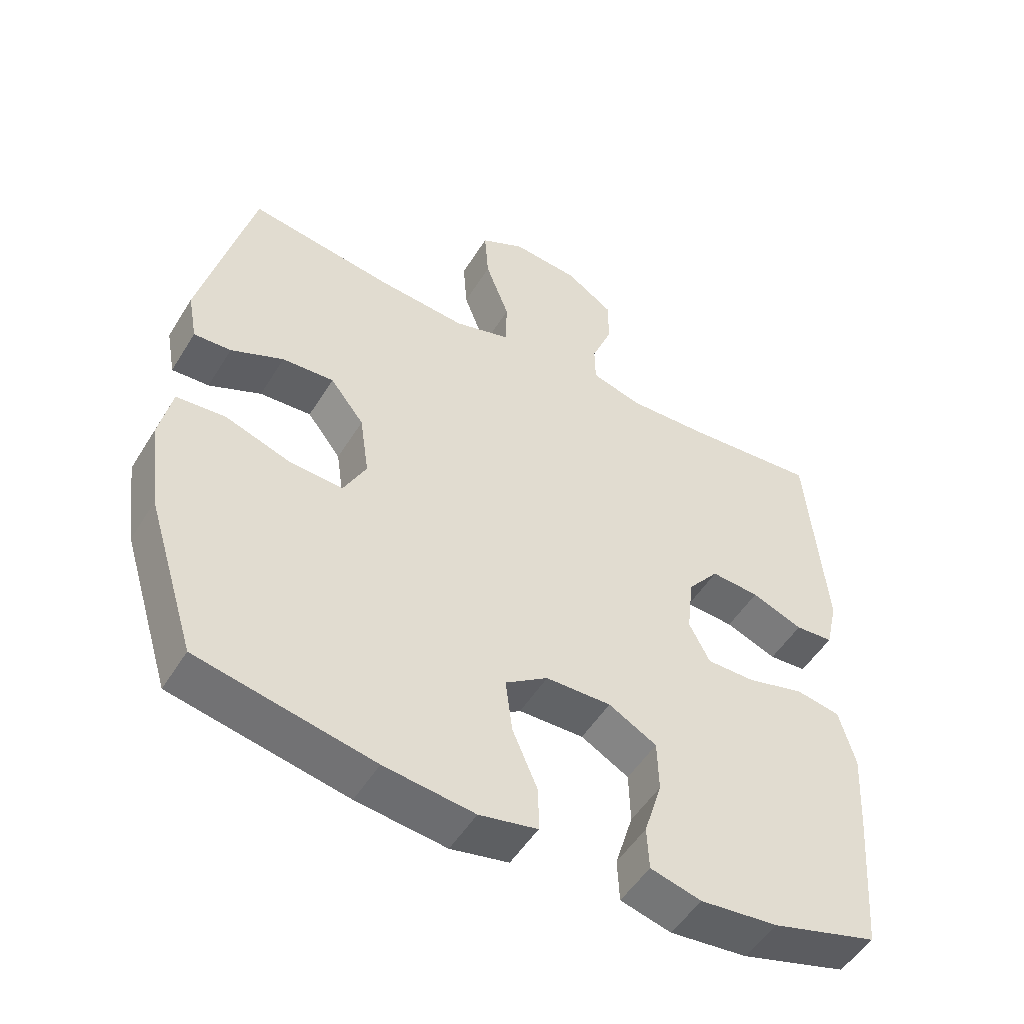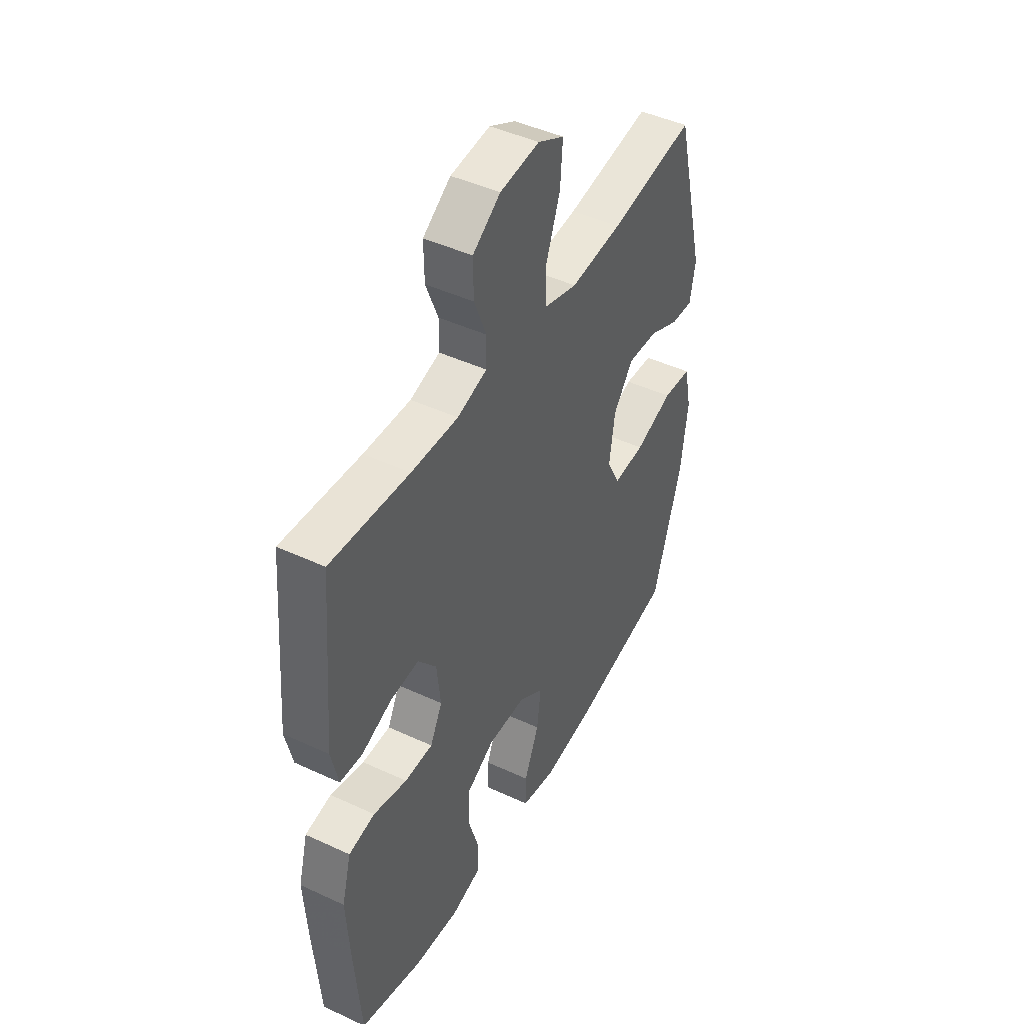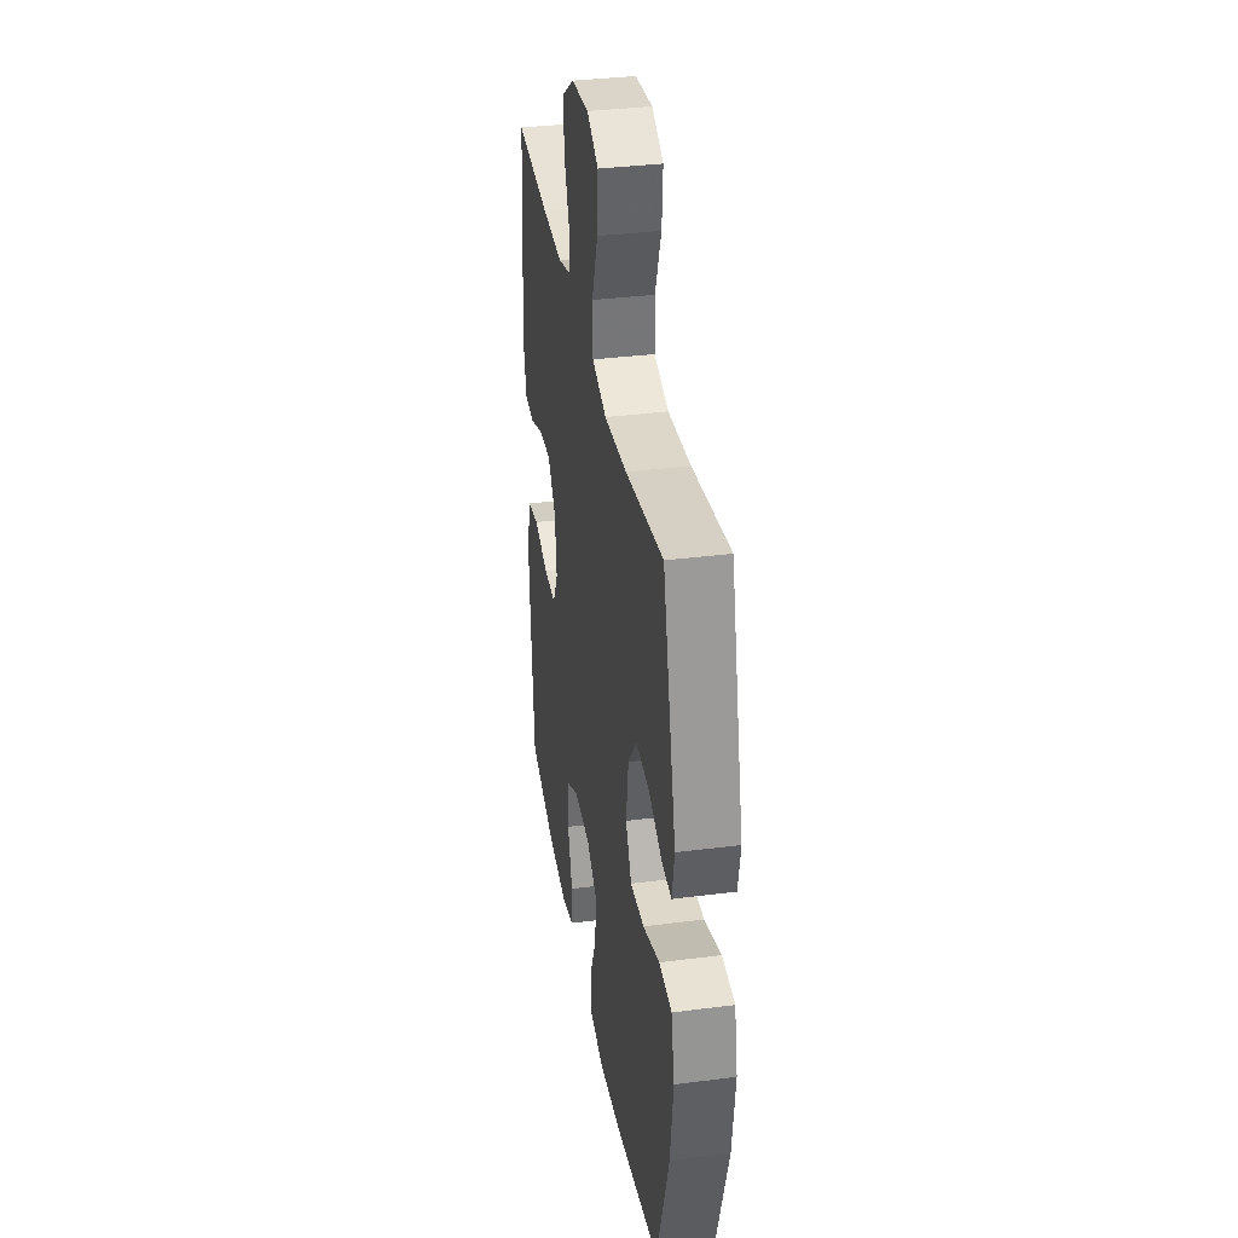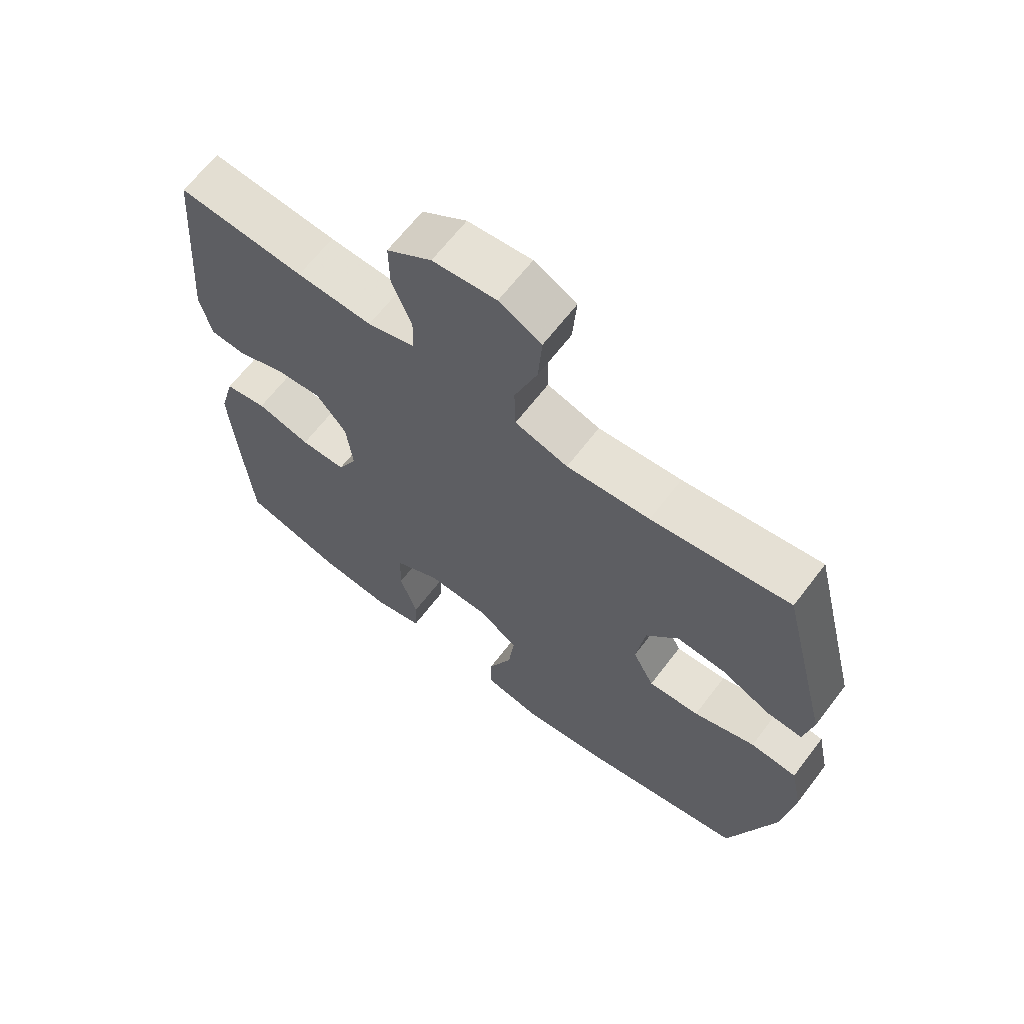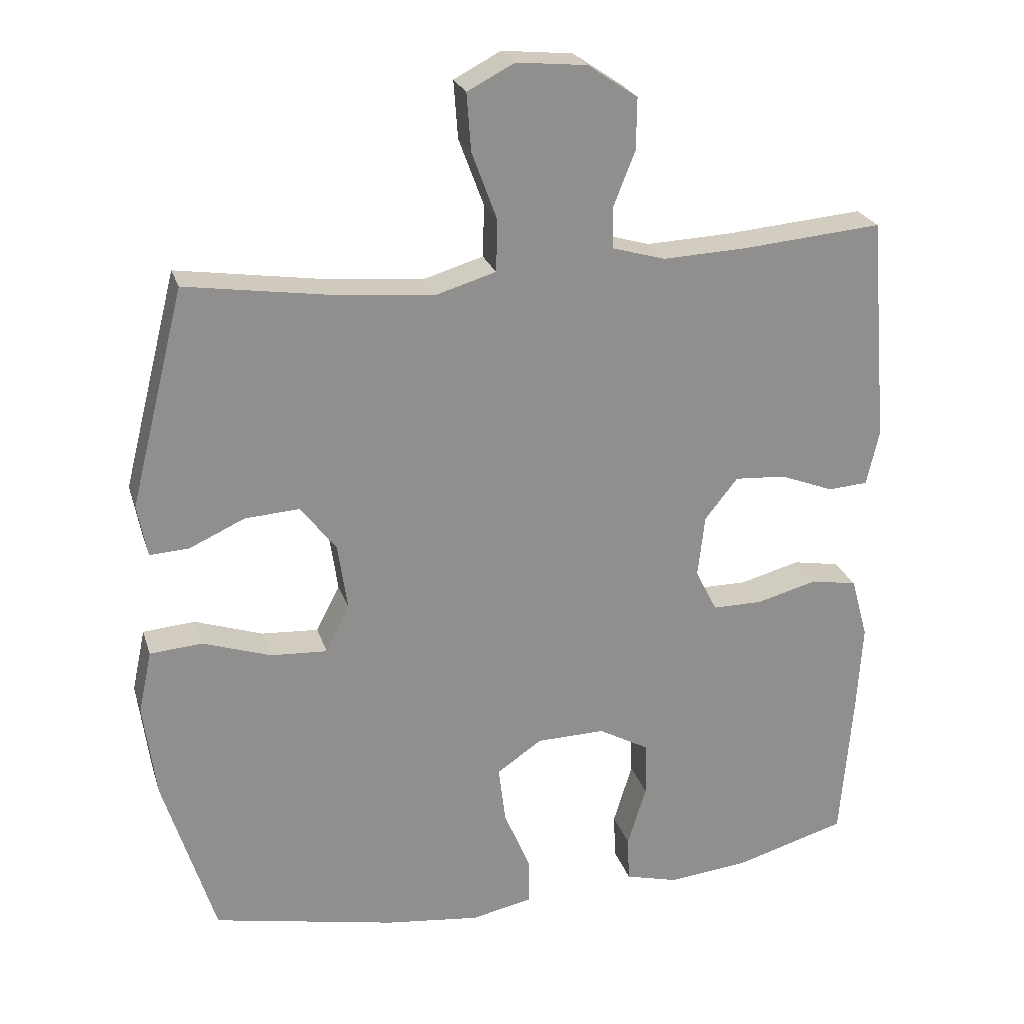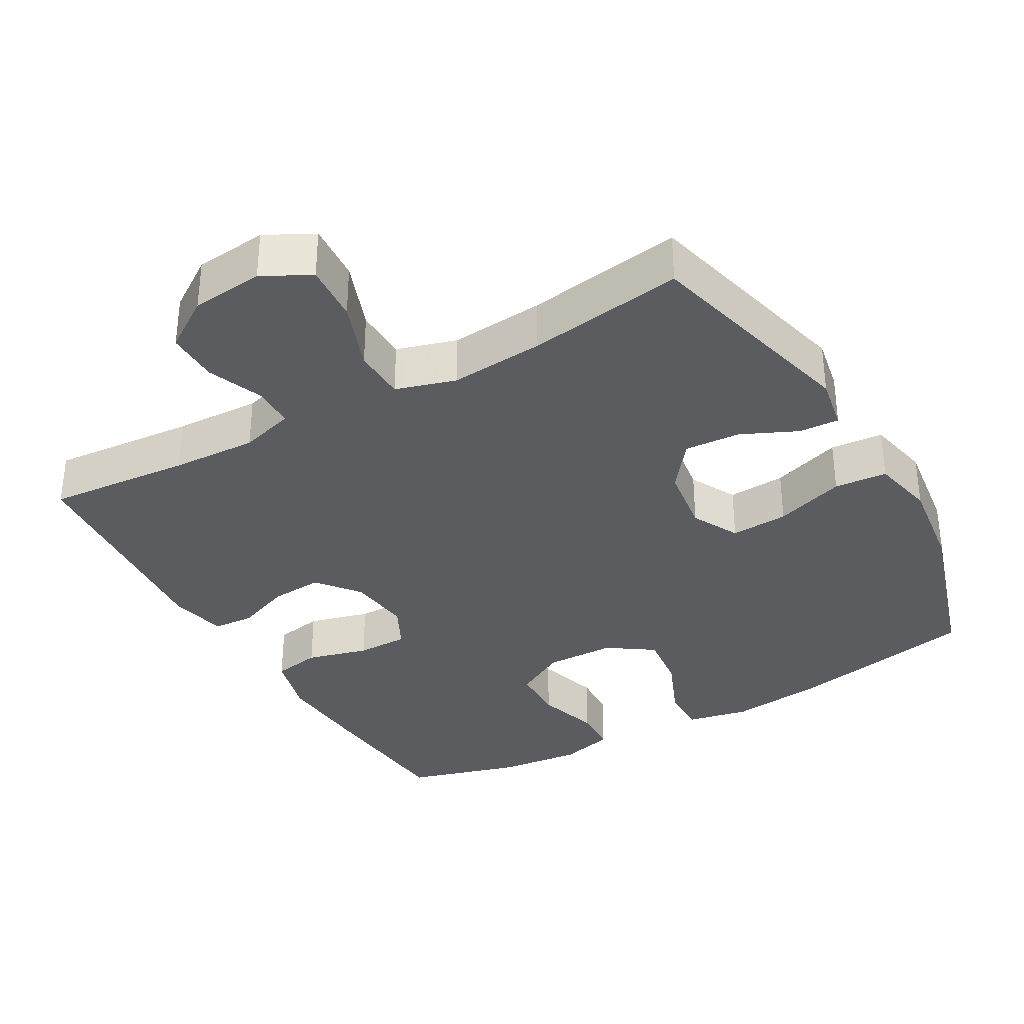
<metadata>
{"format":"obj","ext":"obj","renderer":"f3d","projection":"perspective","resolution":1024,"background":"white","views":[{"elev":-51.3,"azim":149.2,"up":"+Z"},{"elev":45.4,"azim":-61.8,"up":"+Z"},{"elev":35.2,"azim":80.3,"up":"+Z"},{"elev":65.3,"azim":37.4,"up":"+Z"},{"elev":24.4,"azim":164.3,"up":"+Z"},{"elev":-34.5,"azim":29.7,"up":"+Y"}]}
</metadata>
<code>
v 0.5 0.07 0.5
v 0.578 0.07 0.19
v 0.564 0.07 0.115
v 0.508 0.07 0.118
v 0.429 0.07 0.154
v 0.351 0.07 0.159
v 0.3 0.07 0.093
v 0.286 0.07 -0.004
v 0.32 0.07 -0.07
v 0.401 0.07 -0.065
v 0.499 0.07 -0.032
v 0.573 0.07 -0.038
v 0.592 0.07 -0.127
v 0.574 0.07 -0.263
v 0.5 0.07 -0.5
v 0.237 0.07 -0.553
v 0.102 0.07 -0.569
v 0.015 0.07 -0.551
v 0.015 0.07 -0.485
v 0.053 0.07 -0.395
v 0.063 0.07 -0.313
v -0.001 0.07 -0.269
v -0.099 0.07 -0.267
v -0.171 0.07 -0.307
v -0.173 0.07 -0.385
v -0.146 0.07 -0.473
v -0.149 0.07 -0.538
v -0.225 0.07 -0.558
v -0.341 0.07 -0.546
v -0.5 0.07 -0.5
v -0.517 0.07 -0.288
v -0.525 0.07 -0.158
v -0.501 0.07 -0.07
v -0.434 0.07 -0.058
v -0.348 0.07 -0.081
v -0.276 0.07 -0.081
v -0.245 0.07 -0.02
v -0.255 0.07 0.069
v -0.302 0.07 0.128
v -0.375 0.07 0.123
v -0.452 0.07 0.093
v -0.509 0.07 0.097
v -0.527 0.07 0.176
v -0.5 0.07 0.5
v -0.299 0.07 0.483
v -0.179 0.07 0.478
v -0.103 0.07 0.5
v -0.102 0.07 0.559
v -0.133 0.07 0.637
v -0.134 0.07 0.711
v -0.063 0.07 0.759
v 0.038 0.07 0.769
v 0.105 0.07 0.734
v 0.099 0.07 0.652
v 0.063 0.07 0.555
v 0.065 0.07 0.481
v 0.149 0.07 0.456
v 0.281 0.07 0.467
v 0.5 0 0.5
v 0.578 0 0.19
v 0.564 0 0.115
v 0.508 0 0.118
v 0.429 0 0.154
v 0.351 0 0.159
v 0.3 0 0.093
v 0.286 0 -0.004
v 0.32 0 -0.07
v 0.401 0 -0.065
v 0.499 0 -0.032
v 0.573 0 -0.038
v 0.592 0 -0.127
v 0.574 0 -0.263
v 0.5 0 -0.5
v 0.237 0 -0.553
v 0.102 0 -0.569
v 0.015 0 -0.551
v 0.015 0 -0.485
v 0.053 0 -0.395
v 0.063 0 -0.313
v -0.001 0 -0.269
v -0.099 0 -0.267
v -0.171 0 -0.307
v -0.173 0 -0.385
v -0.146 0 -0.473
v -0.149 0 -0.538
v -0.225 0 -0.558
v -0.341 0 -0.546
v -0.5 0 -0.5
v -0.517 0 -0.288
v -0.525 0 -0.158
v -0.501 0 -0.07
v -0.434 0 -0.058
v -0.348 0 -0.081
v -0.276 0 -0.081
v -0.245 0 -0.02
v -0.255 0 0.069
v -0.302 0 0.128
v -0.375 0 0.123
v -0.452 0 0.093
v -0.509 0 0.097
v -0.527 0 0.176
v -0.5 0 0.5
v -0.299 0 0.483
v -0.179 0 0.478
v -0.103 0 0.5
v -0.102 0 0.559
v -0.133 0 0.637
v -0.134 0 0.711
v -0.063 0 0.759
v 0.038 0 0.769
v 0.105 0 0.734
v 0.099 0 0.652
v 0.063 0 0.555
v 0.065 0 0.481
v 0.149 0 0.456
v 0.281 0 0.467
f 53 54 55
f 52 53 55
f 51 52 55
f 50 51 55
f 49 50 55
f 48 49 55
f 47 48 55 56
f 46 47 56 57
f 43 44 45
f 42 43 45
f 41 42 45
f 40 41 45
f 45 46 57
f 40 45 57
f 39 40 57
f 33 34 35
f 32 33 35
f 31 32 35
f 30 31 35
f 29 30 35
f 28 29 35
f 27 28 35
f 26 27 35
f 25 26 35
f 24 25 35 36
f 23 24 36 37
f 18 19 20
f 17 18 20
f 16 17 20
f 15 16 20
f 14 15 20
f 13 14 20
f 12 13 20
f 11 12 20
f 10 11 20
f 9 10 20 21
f 8 9 21 22
f 3 4 5
f 2 3 5
f 1 2 5
f 58 1 5
f 58 5 6
f 58 6 7
f 57 58 7
f 39 57 7
f 38 39 7
f 23 37 38
f 22 23 38
f 8 22 38
f 7 8 38
f 113 112 111
f 113 111 110
f 113 110 109
f 113 109 108
f 113 108 107
f 113 107 106
f 114 113 106 105
f 115 114 105 104
f 103 102 101
f 103 101 100
f 103 100 99
f 103 99 98
f 115 104 103
f 115 103 98
f 115 98 97
f 93 92 91
f 93 91 90
f 93 90 89
f 93 89 88
f 93 88 87
f 93 87 86
f 93 86 85
f 93 85 84
f 93 84 83
f 94 93 83 82
f 95 94 82 81
f 78 77 76
f 78 76 75
f 78 75 74
f 78 74 73
f 78 73 72
f 78 72 71
f 78 71 70
f 78 70 69
f 78 69 68
f 79 78 68 67
f 80 79 67 66
f 63 62 61
f 63 61 60
f 63 60 59
f 63 59 116
f 64 63 116
f 65 64 116
f 65 116 115
f 65 115 97
f 65 97 96
f 96 95 81
f 96 81 80
f 96 80 66
f 96 66 65
f 1 59 60 2
f 2 60 61 3
f 3 61 62 4
f 4 62 63 5
f 5 63 64 6
f 6 64 65 7
f 7 65 66 8
f 8 66 67 9
f 9 67 68 10
f 10 68 69 11
f 11 69 70 12
f 12 70 71 13
f 13 71 72 14
f 14 72 73 15
f 15 73 74 16
f 16 74 75 17
f 17 75 76 18
f 18 76 77 19
f 19 77 78 20
f 20 78 79 21
f 21 79 80 22
f 22 80 81 23
f 23 81 82 24
f 24 82 83 25
f 25 83 84 26
f 26 84 85 27
f 27 85 86 28
f 28 86 87 29
f 29 87 88 30
f 30 88 89 31
f 31 89 90 32
f 32 90 91 33
f 33 91 92 34
f 34 92 93 35
f 35 93 94 36
f 36 94 95 37
f 37 95 96 38
f 38 96 97 39
f 39 97 98 40
f 40 98 99 41
f 41 99 100 42
f 42 100 101 43
f 43 101 102 44
f 44 102 103 45
f 45 103 104 46
f 46 104 105 47
f 47 105 106 48
f 48 106 107 49
f 49 107 108 50
f 50 108 109 51
f 51 109 110 52
f 52 110 111 53
f 53 111 112 54
f 54 112 113 55
f 55 113 114 56
f 56 114 115 57
f 57 115 116 58
f 58 116 59 1

</code>
